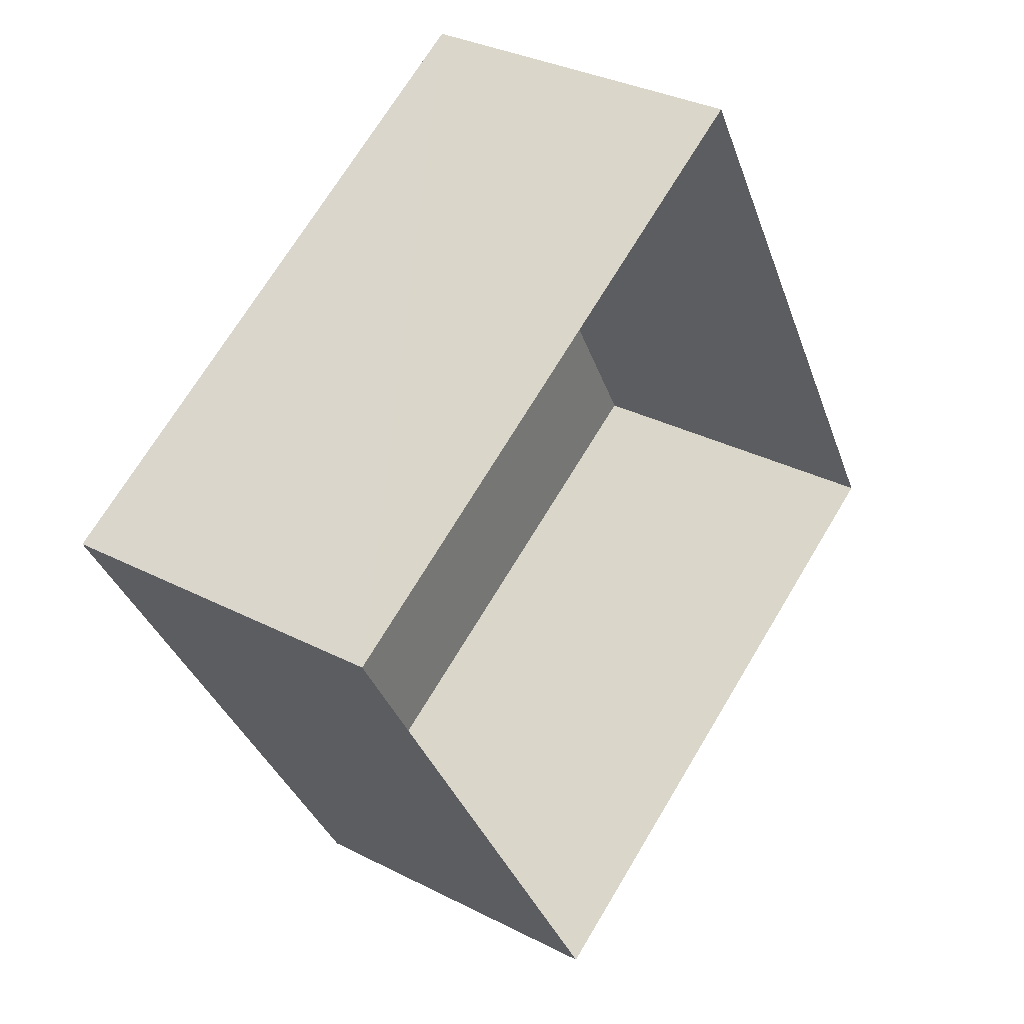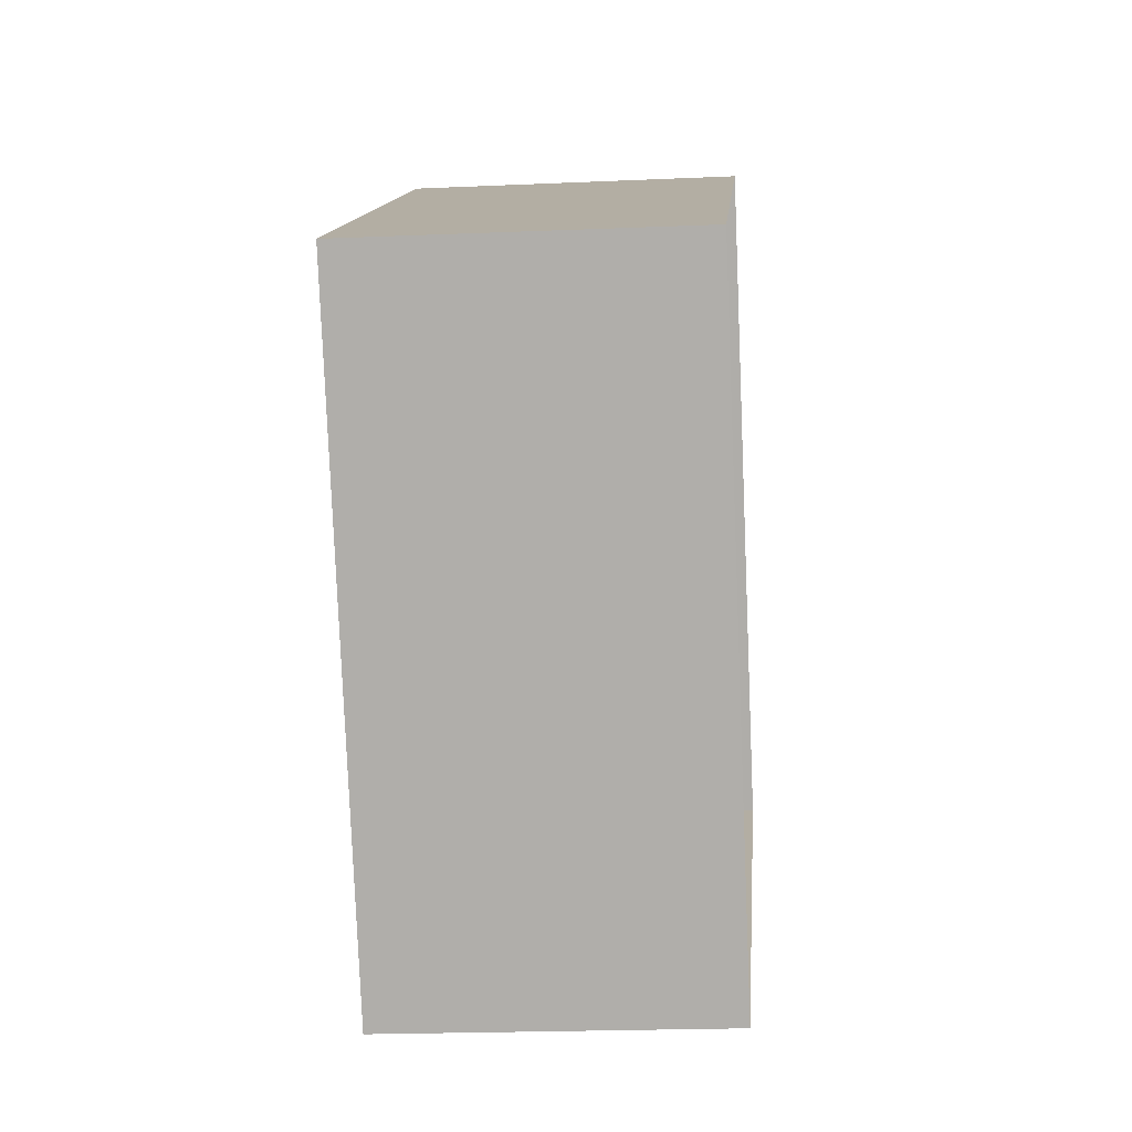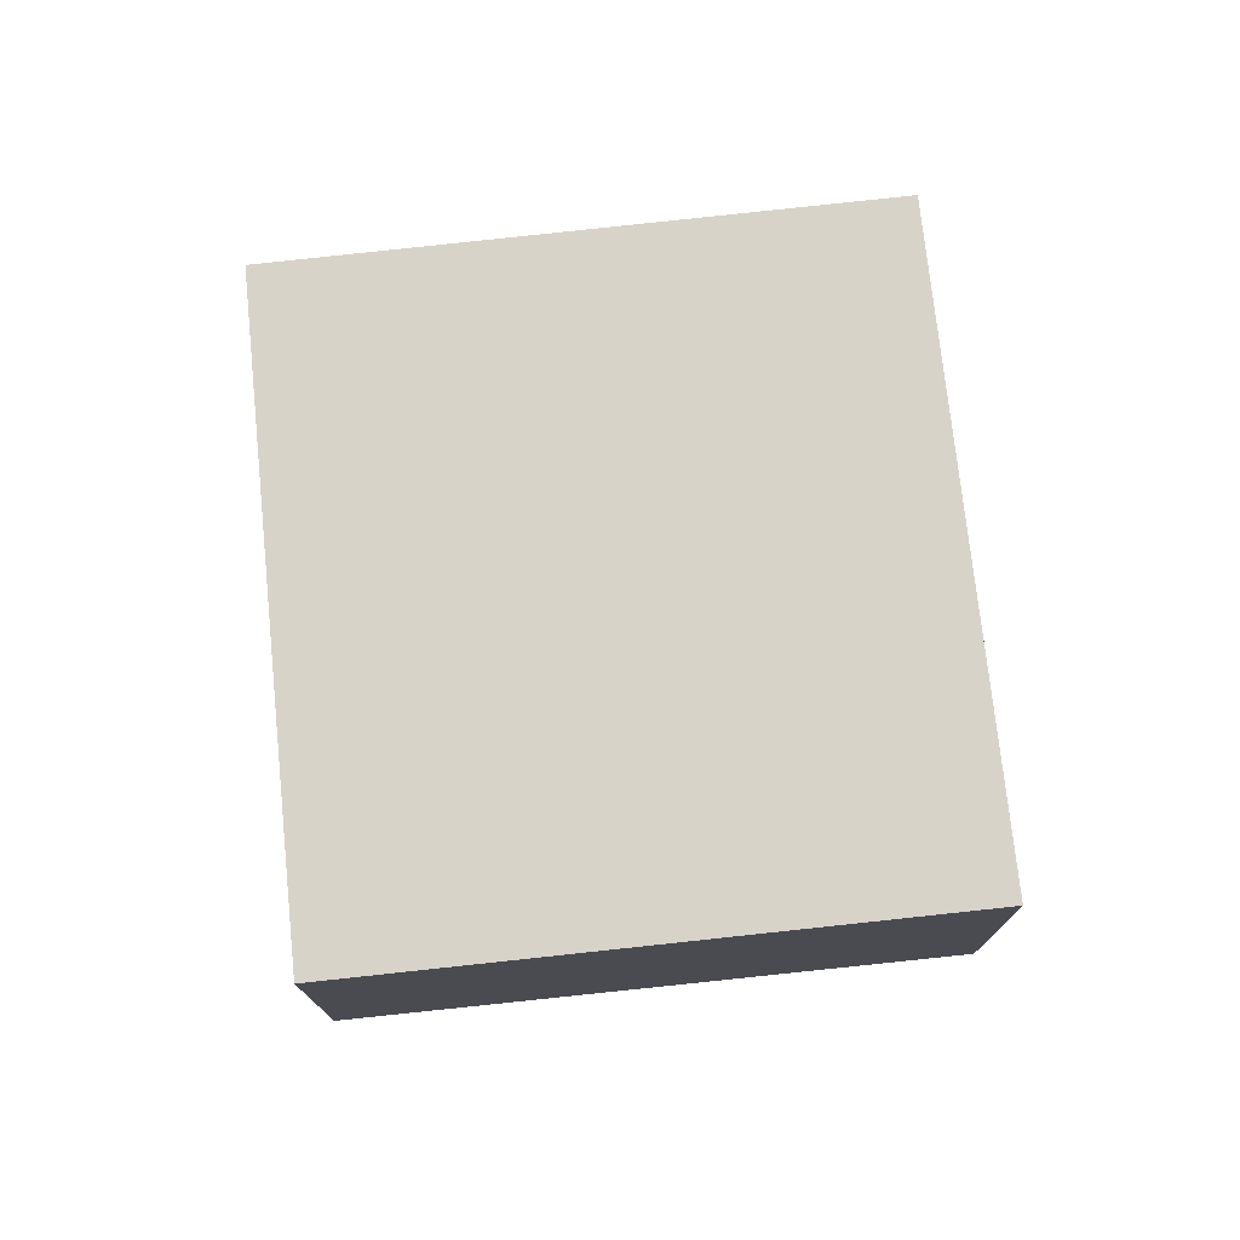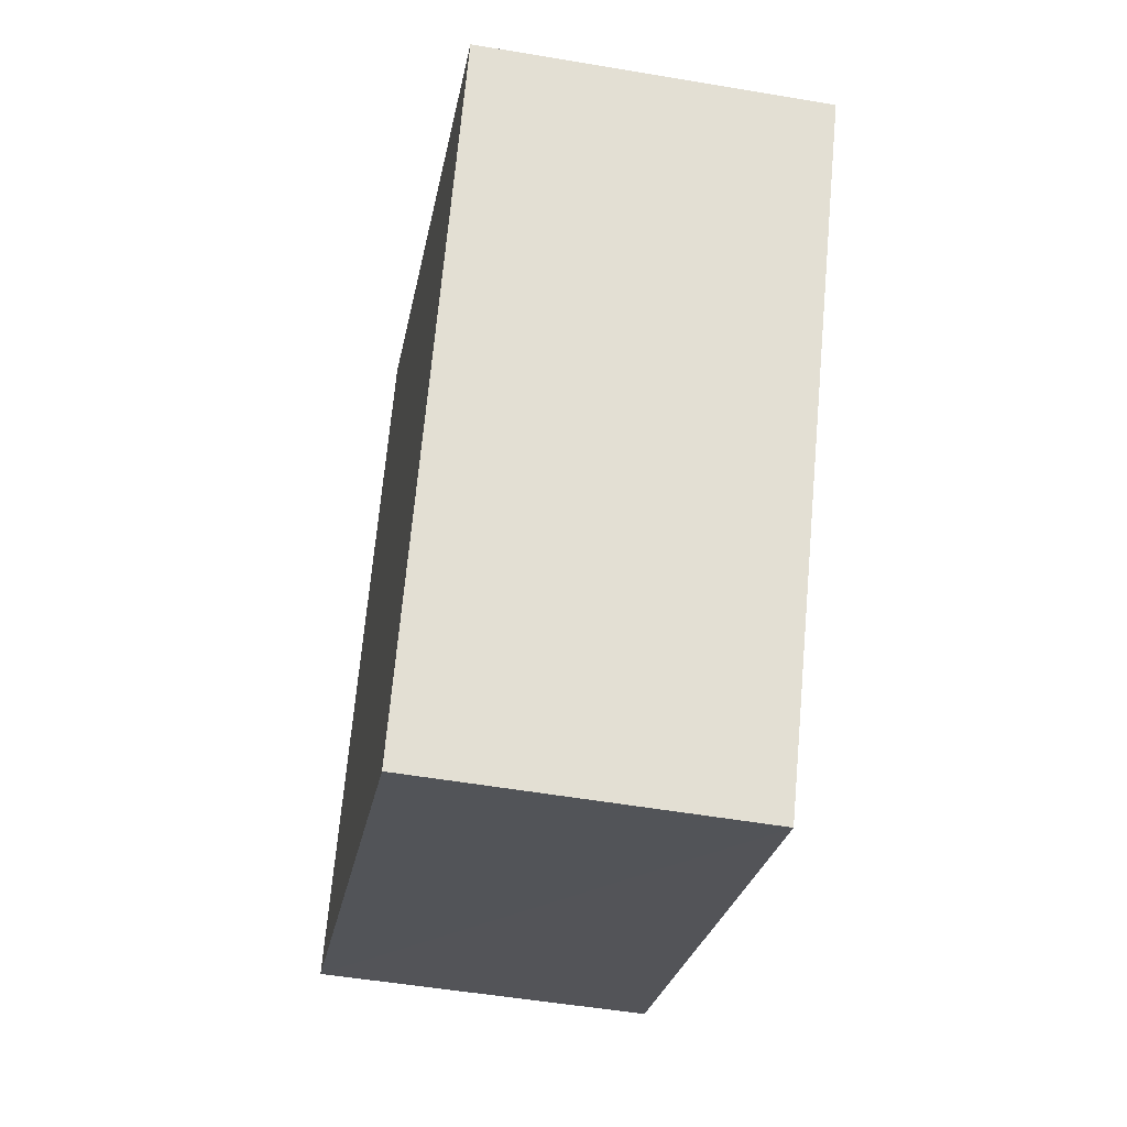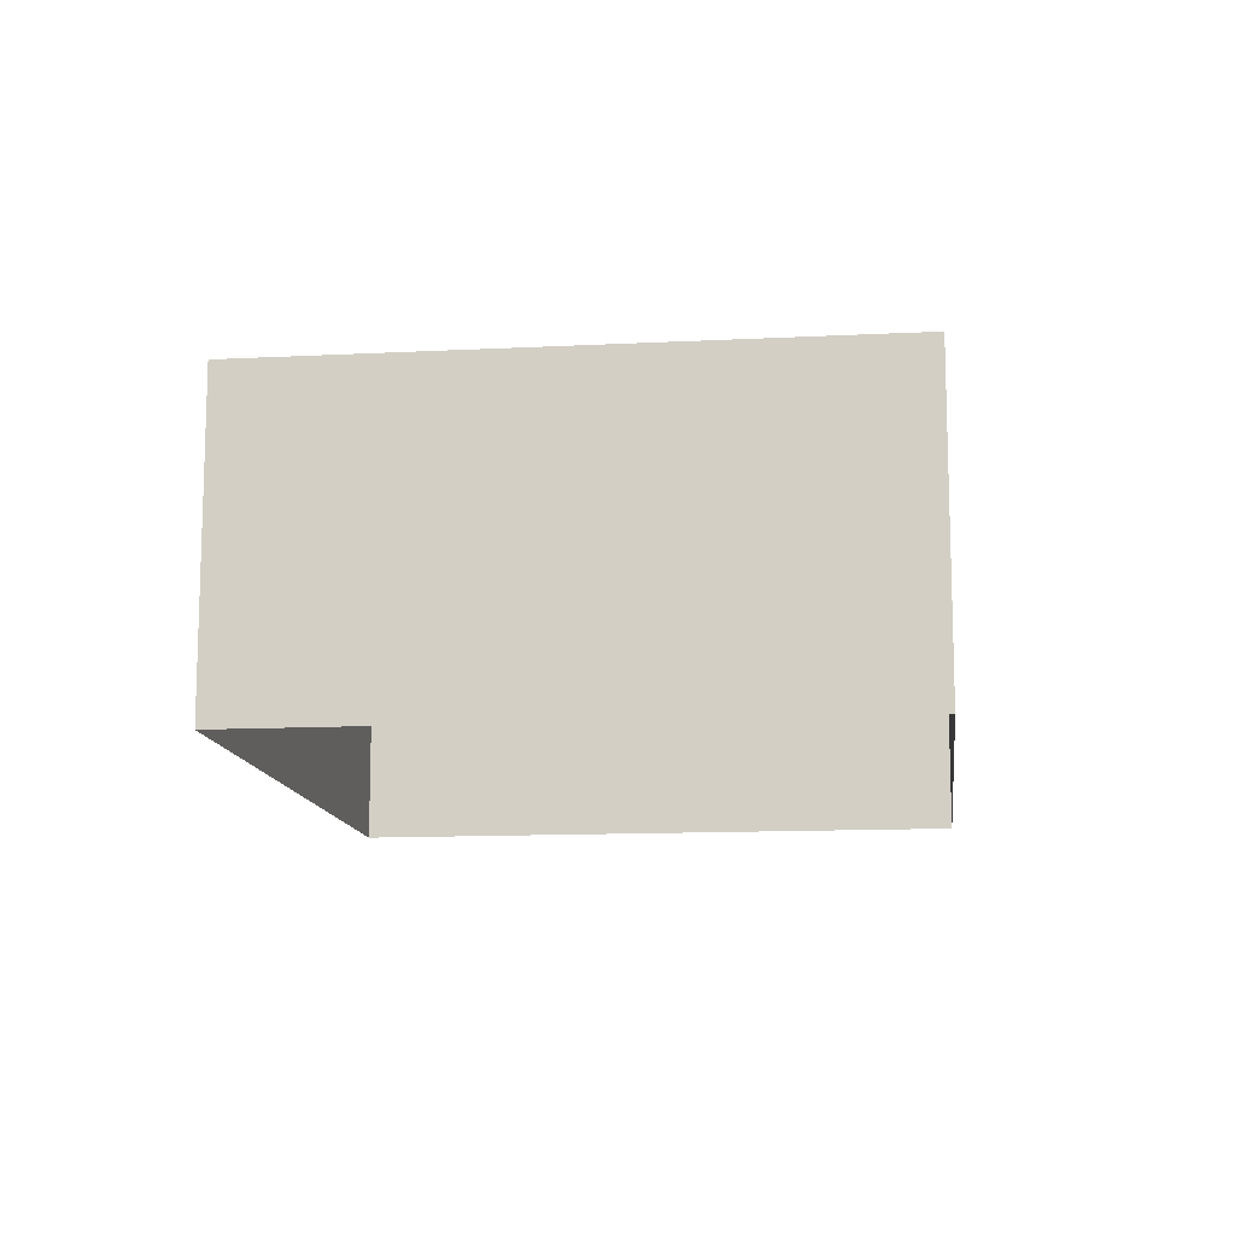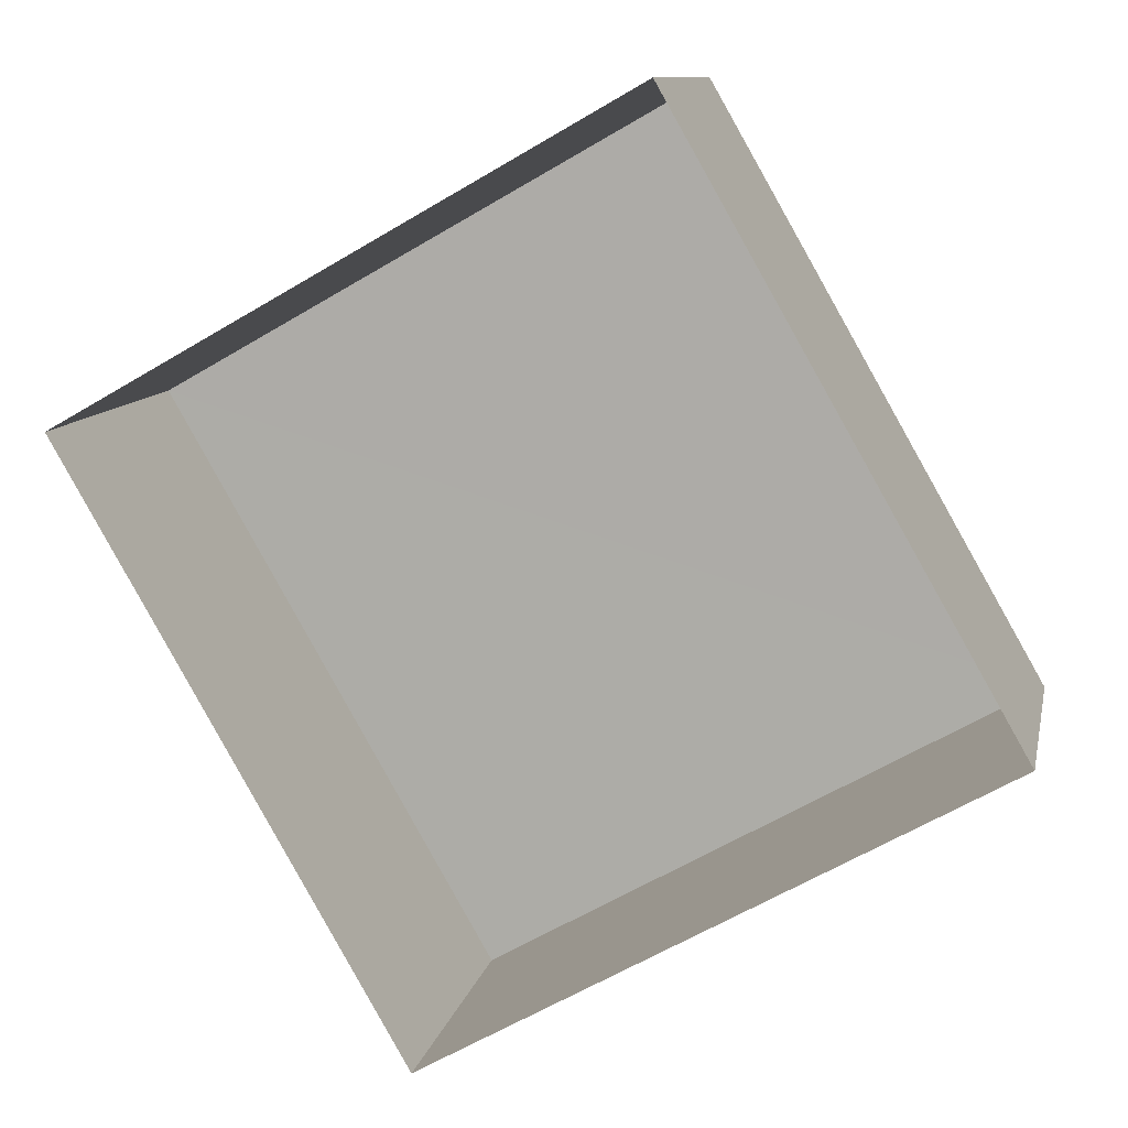
<metadata>
{"format":"obj","ext":"obj","renderer":"f3d","projection":"perspective","resolution":1024,"background":"white","views":[{"elev":32.4,"azim":125.6,"up":"+Y"},{"elev":-18.1,"azim":94.7,"up":"+Y"},{"elev":75.7,"azim":-35.7,"up":"+Z"},{"elev":-52.6,"azim":79.6,"up":"+Y"},{"elev":-12.7,"azim":-22.8,"up":"+Z"},{"elev":10.3,"azim":-168.8,"up":"+Y"}]}
</metadata>
<code>
v -3.115e+05 4.298e+04 13.78
v -3.115e+05 4.299e+04 13.78
v -3.115e+05 4.298e+04 13.78
v -3.115e+05 4.299e+04 13.78
v -3.115e+05 4.299e+04 16.42
v -3.115e+05 4.298e+04 16.42
v -3.115e+05 4.298e+04 16.42
v -3.115e+05 4.299e+04 16.42
f 1 2 3
f 1 4 2
f 5 6 7
f 5 8 6
f 5 3 2
f 5 7 3
f 8 4 1
f 6 8 1
f 6 1 3
f 7 6 3
f 8 2 4
f 8 5 2

</code>
